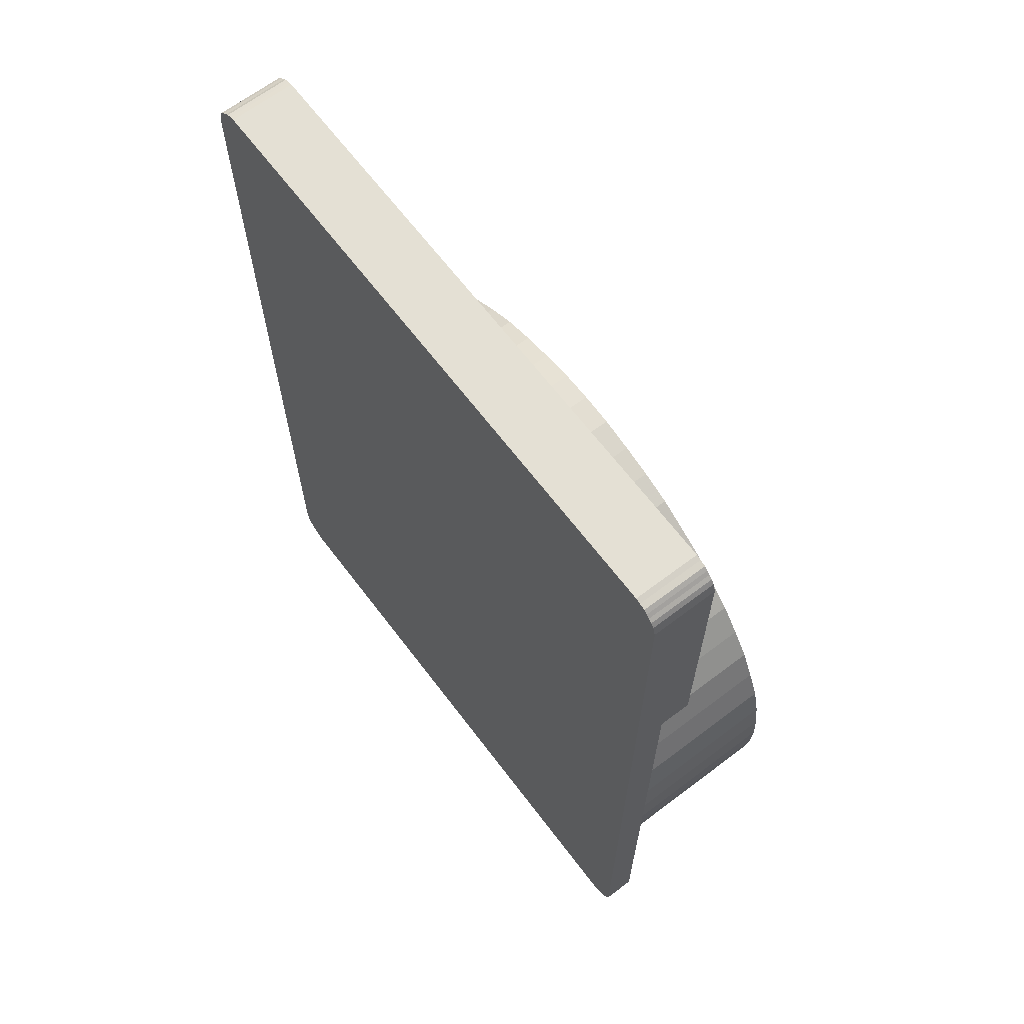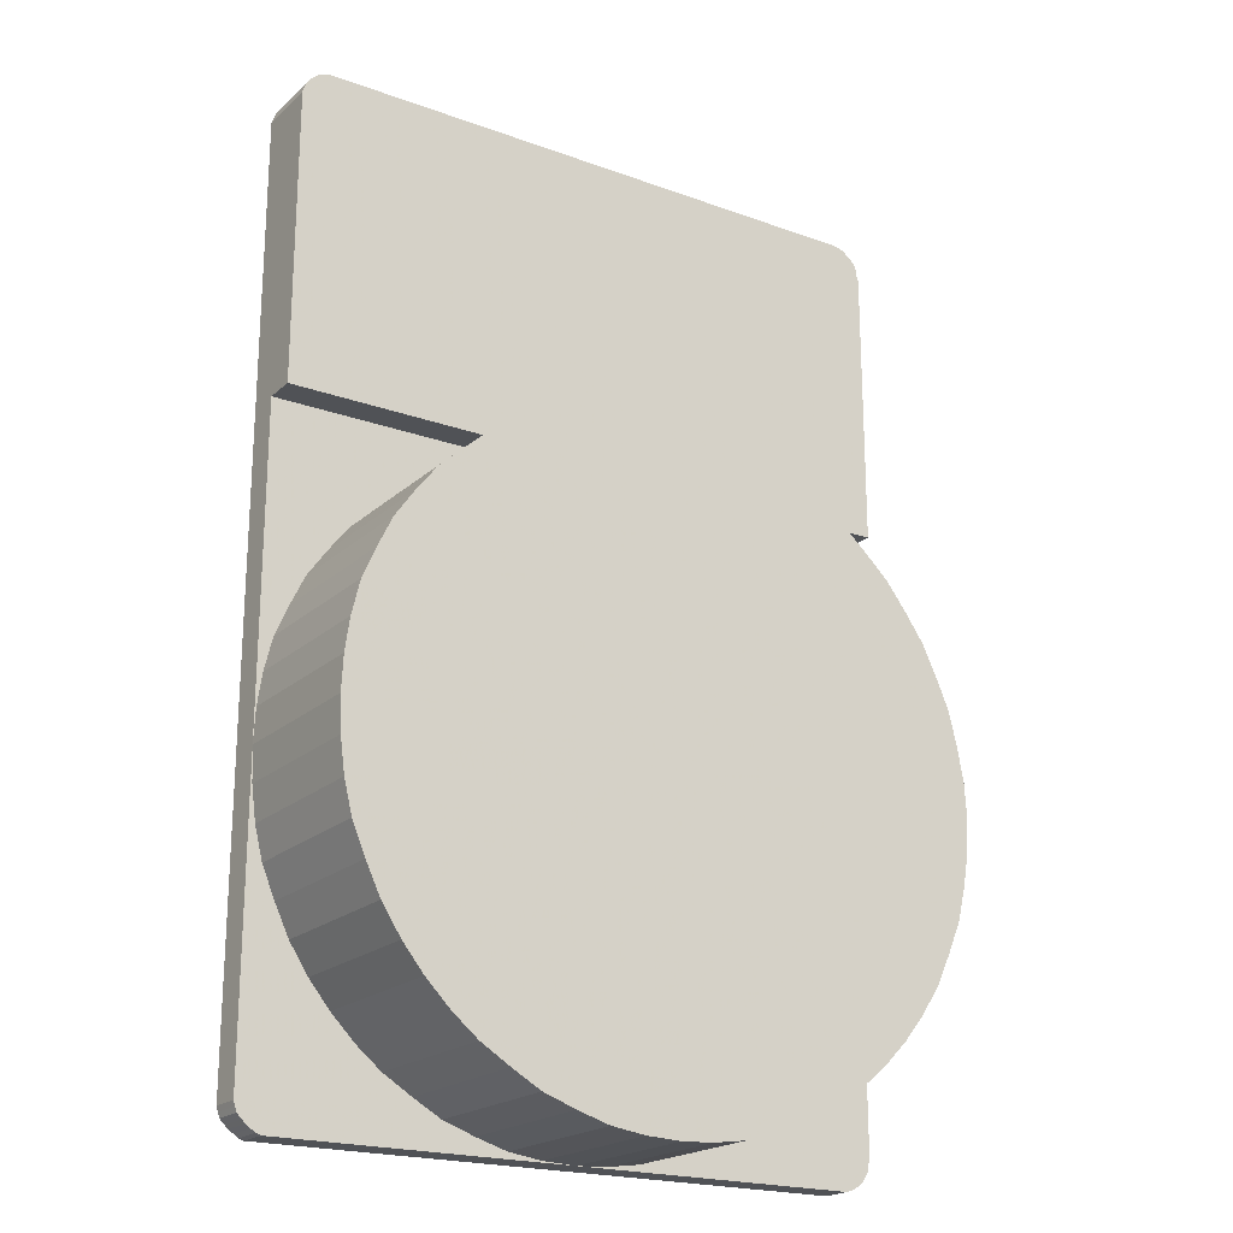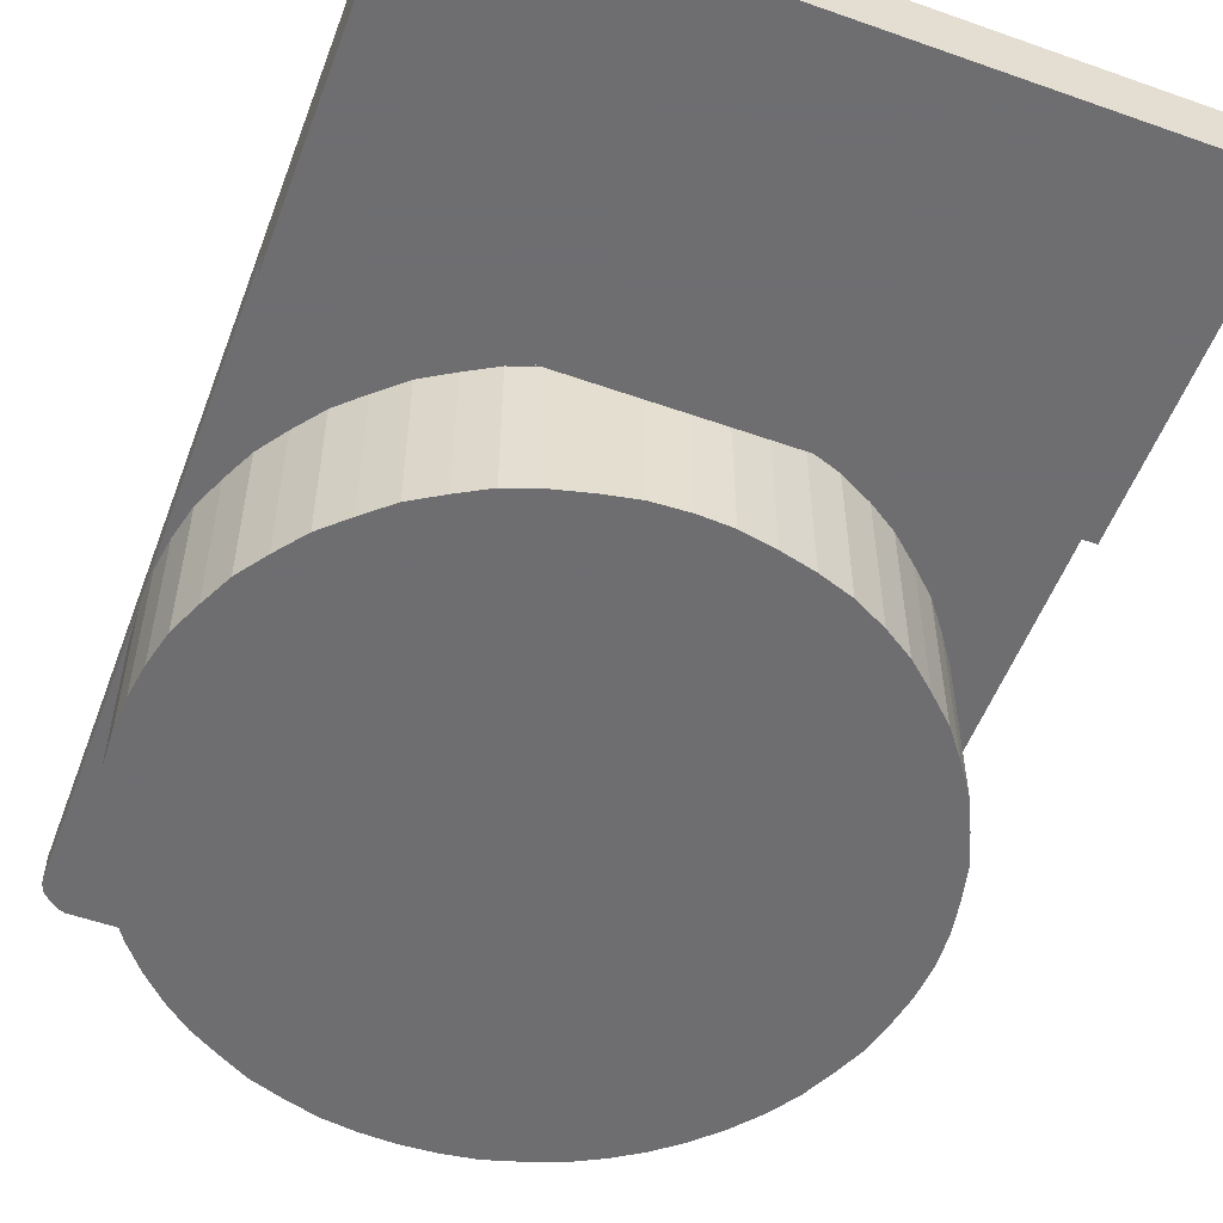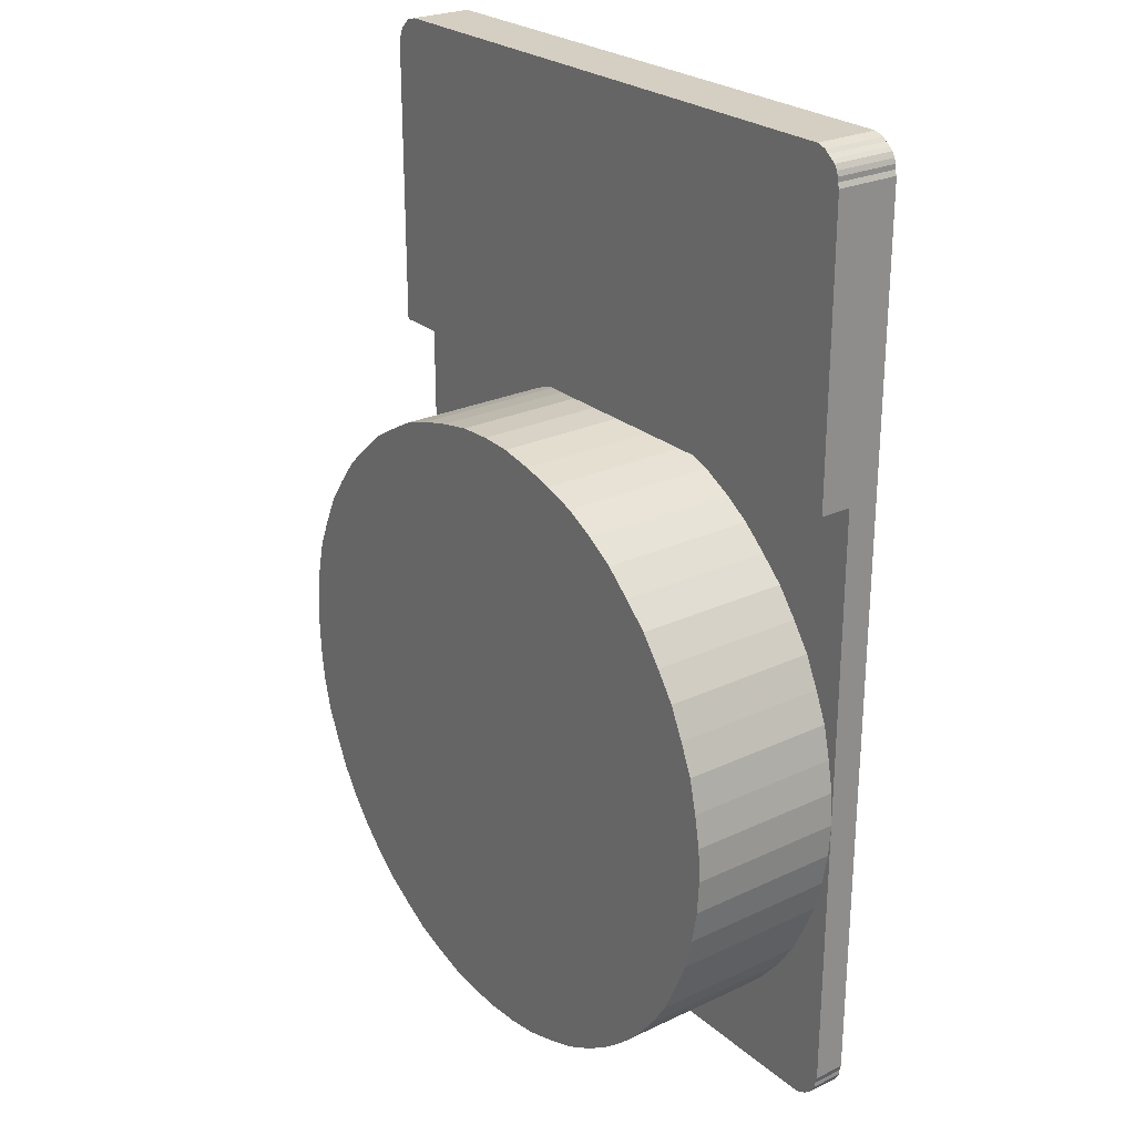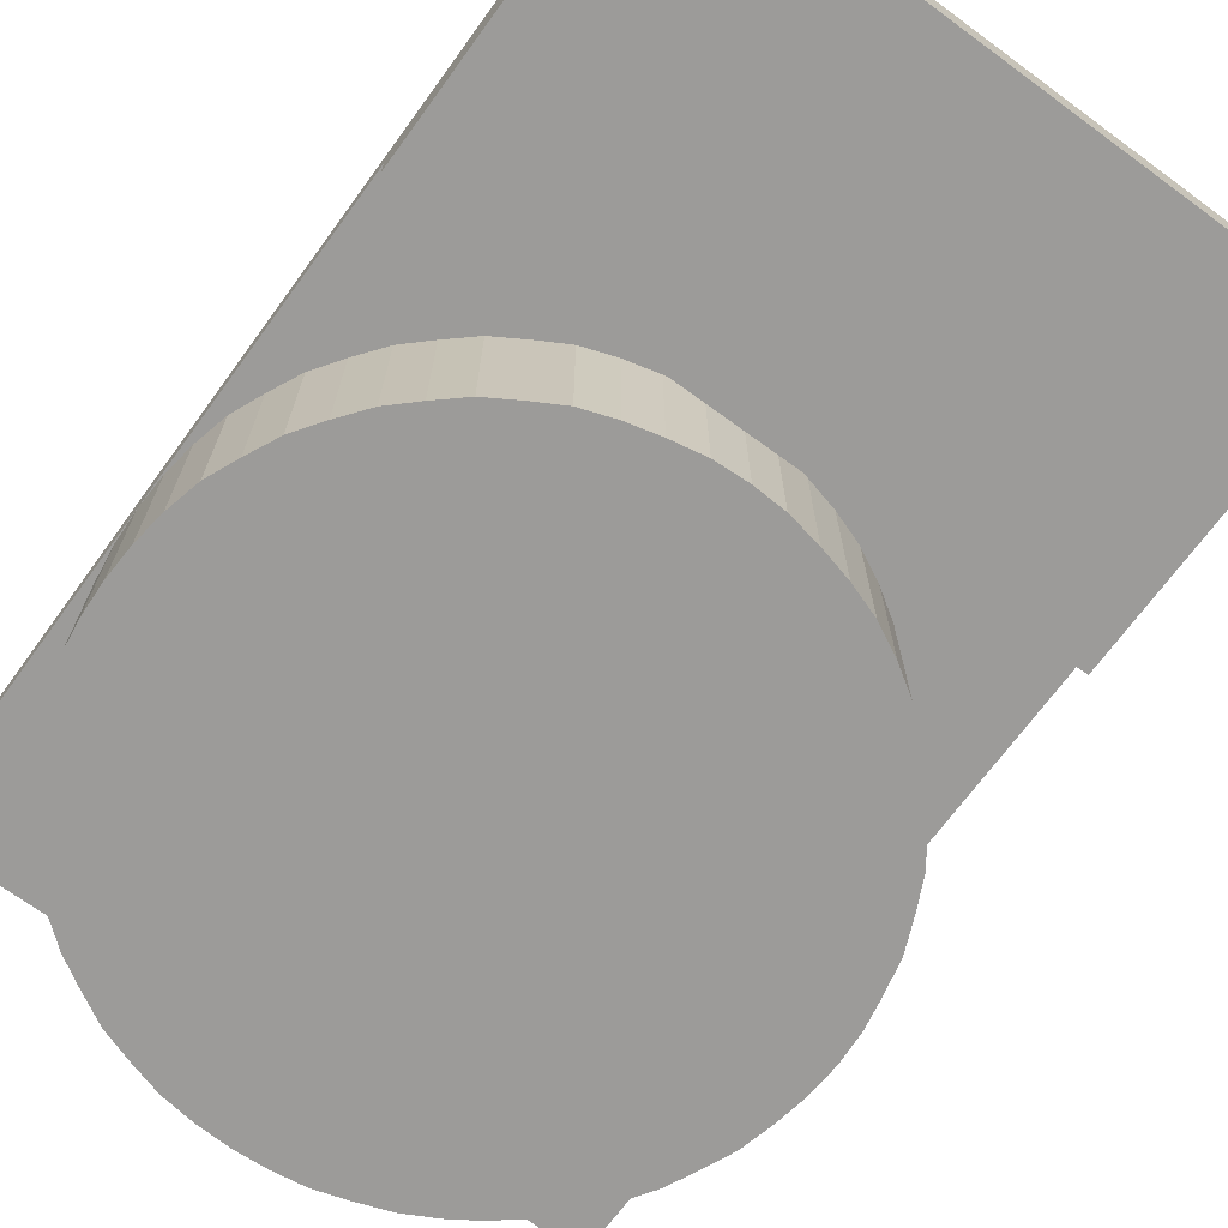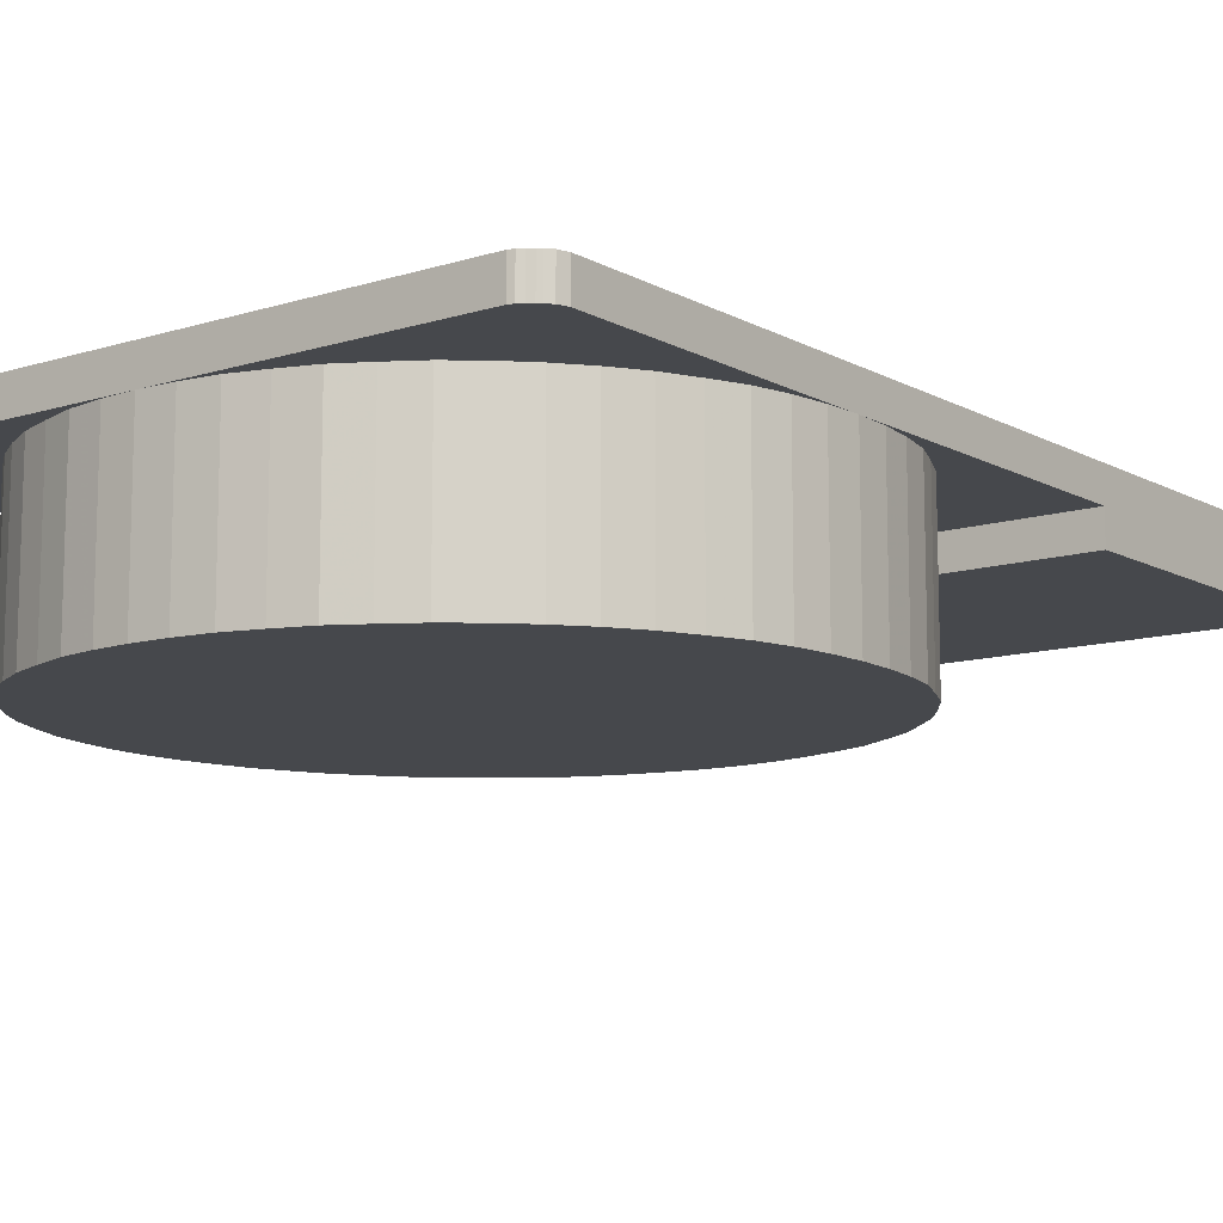
<metadata>
{"format":"obj","ext":"obj","renderer":"f3d","projection":"perspective","resolution":1024,"background":"white","views":[{"elev":66.0,"azim":-127.2,"up":"+Z"},{"elev":-20.7,"azim":-33.2,"up":"+Z"},{"elev":-54.4,"azim":-20.5,"up":"+Y"},{"elev":25.4,"azim":53.0,"up":"+Z"},{"elev":-69.9,"azim":-36.2,"up":"+Y"},{"elev":-11.2,"azim":-142.5,"up":"+Y"}]}
</metadata>
<code>
v -432.4 -572.1 355.2
v -432.4 -570.1 355.2
v -396.4 -572.1 355.2
v -396.4 -570.1 355.2
v -432.8 -572.1 355.2
v -432.8 -570.1 355.2
v -433.2 -572.1 355.4
v -433.2 -570.1 355.4
v -433.4 -572.1 355.6
v -433.4 -570.1 355.6
v -433.8 -572.1 355.8
v -433.8 -570.1 355.8
v -433.9 -572.1 356
v -433.9 -570.1 356
v -434.2 -572.1 356.2
v -434.2 -570.1 356.2
v -434.3 -572.1 356.6
v -434.3 -570.1 356.6
v -434.4 -572.1 356.9
v -434.4 -570.1 356.9
v -434.4 -572.1 357.2
v -434.4 -570.1 357.2
v -434.4 -570.1 413.2
v -434.4 -574.1 413.2
v -434.4 -574.1 413.6
v -434.4 -570.1 413.6
v -434.3 -574.1 413.9
v -434.3 -570.1 413.9
v -434.2 -574.1 414.1
v -434.2 -570.1 414.1
v -434.1 -574.1 414.5
v -434.1 -570.1 414.5
v -433.8 -574.1 414.6
v -433.8 -570.1 414.6
v -433.7 -574.1 414.9
v -433.7 -570.1 414.9
v -433.4 -574.1 415.1
v -433.4 -570.1 415.1
v -433.1 -574.1 415.1
v -433.1 -570.1 415.1
v -432.8 -574.1 415.2
v -432.8 -570.1 415.2
v -432.4 -574.1 415.2
v -432.4 -570.1 415.2
v -434.4 -572.1 395.2
v -434.4 -574.1 395.2
v -394.4 -572.1 395.2
v -394.4 -574.1 395.2
v -394.4 -572.1 357.2
v -394.6 -572.1 356.6
v -394.6 -572.1 356.9
v -396.2 -572.1 355.2
v -395.8 -572.1 355.4
v -395.4 -572.1 355.6
v -395.2 -572.1 355.8
v -394.9 -572.1 356
v -394.8 -572.1 356.2
v -394.4 -570.1 357.2
v -394.6 -570.1 356.9
v -394.6 -570.1 356.6
v -394.8 -570.1 356.2
v -394.9 -570.1 356
v -395.2 -570.1 355.8
v -395.4 -570.1 355.6
v -395.8 -570.1 355.4
v -396.2 -570.1 355.2
v -396.4 -570.1 415.2
v -394.7 -570.1 414.1
v -394.6 -570.1 413.9
v -394.6 -570.1 413.6
v -394.4 -570.1 413.2
v -396.2 -570.1 415.2
v -395.8 -570.1 415.1
v -395.1 -570.1 414.6
v -395.6 -570.1 415.1
v -395.3 -570.1 414.9
v -394.8 -570.1 414.5
v -396.4 -574.1 415.2
v -394.4 -574.1 413.2
v -396.2 -574.1 415.2
v -394.6 -574.1 413.6
v -394.6 -574.1 413.9
v -394.7 -574.1 414.1
v -394.8 -574.1 414.5
v -395.1 -574.1 414.6
v -395.3 -574.1 414.9
v -395.6 -574.1 415.1
v -395.8 -574.1 415.1
v -434.1 -582 379.4
v -434.3 -582 377.4
v -414.4 -582 375.2
v -434.4 -582 375.2
v -434.3 -582 373.1
v -431.8 -582 385.2
v -432.8 -582 383.4
v -433.6 -582 381.5
v -427.8 -582 390.1
v -429.3 -582 388.6
v -430.7 -582 387
v -422.7 -582 393.6
v -424.4 -582 392.6
v -426.2 -582 391.5
v -416.6 -582 395.1
v -418.7 -582 394.8
v -420.7 -582 394.2
v -410.3 -582 394.8
v -412.4 -582 395.1
v -414.4 -582 395.2
v -404.4 -582 392.6
v -406.3 -582 393.6
v -408.3 -582 394.2
v -399.7 -582 388.6
v -401.2 -582 390.1
v -402.8 -582 391.5
v -396.2 -582 383.4
v -397.2 -582 385.2
v -398.3 -582 387
v -394.6 -582 377.4
v -394.9 -582 379.4
v -395.4 -582 381.5
v -394.9 -582 371.1
v -394.6 -582 373.1
v -394.4 -582 375.2
v -397.2 -582 365.2
v -396.2 -582 367.1
v -395.4 -582 369.1
v -401.2 -582 360.4
v -399.7 -582 361.9
v -398.3 -582 363.5
v -406.3 -582 357
v -404.4 -582 358
v -402.8 -582 359.1
v -412.4 -582 355.4
v -410.3 -582 355.6
v -408.3 -582 356.2
v -418.7 -582 355.6
v -416.6 -582 355.4
v -414.4 -582 355.2
v -424.4 -582 358
v -422.7 -582 357
v -420.7 -582 356.2
v -429.3 -582 361.9
v -427.8 -582 360.4
v -426.2 -582 359.1
v -432.8 -582 367.1
v -431.8 -582 365.2
v -430.7 -582 363.5
v -434.1 -582 371.1
v -433.6 -582 369.1
v -434.1 -572.1 371.1
v -434.3 -572.1 373.1
v -414.4 -572.1 375.2
v -434.4 -572.1 375.2
v -434.3 -572.1 377.4
v -431.8 -572.1 365.2
v -432.8 -572.1 367.1
v -433.6 -572.1 369.1
v -427.8 -572.1 360.4
v -429.3 -572.1 361.9
v -430.7 -572.1 363.5
v -422.7 -572.1 357
v -424.4 -572.1 358
v -426.2 -572.1 359.1
v -416.6 -572.1 355.4
v -418.7 -572.1 355.6
v -420.7 -572.1 356.2
v -410.3 -572.1 355.6
v -412.4 -572.1 355.4
v -414.4 -572.1 355.2
v -404.4 -572.1 358
v -406.3 -572.1 357
v -408.3 -572.1 356.2
v -399.7 -572.1 361.9
v -401.2 -572.1 360.4
v -402.8 -572.1 359.1
v -396.2 -572.1 367.1
v -397.2 -572.1 365.2
v -398.3 -572.1 363.5
v -394.6 -572.1 373.1
v -394.9 -572.1 371.1
v -395.4 -572.1 369.1
v -394.9 -572.1 379.4
v -394.6 -572.1 377.4
v -394.4 -572.1 375.2
v -397.2 -572.1 385.2
v -396.2 -572.1 383.4
v -395.4 -572.1 381.5
v -401.2 -572.1 390.1
v -399.7 -572.1 388.6
v -398.3 -572.1 387
v -406.3 -572.1 393.6
v -404.4 -572.1 392.6
v -402.8 -572.1 391.5
v -412.4 -572.1 395.1
v -410.3 -572.1 394.8
v -408.3 -572.1 394.2
v -418.7 -572.1 394.8
v -416.6 -572.1 395.1
v -414.4 -572.1 395.2
v -424.4 -572.1 392.6
v -422.7 -572.1 393.6
v -420.7 -572.1 394.2
v -429.3 -572.1 388.6
v -427.8 -572.1 390.1
v -426.2 -572.1 391.5
v -432.8 -572.1 383.4
v -431.8 -572.1 385.2
v -430.7 -572.1 387
v -434.1 -572.1 379.4
v -433.6 -572.1 381.5
f 1 2 3
f 3 2 4
f 2 1 5
f 2 5 6
f 6 5 7
f 6 7 8
f 8 7 9
f 8 9 10
f 10 9 11
f 10 11 12
f 12 11 13
f 12 13 14
f 14 13 15
f 14 15 16
f 16 15 17
f 16 17 18
f 18 17 19
f 18 19 20
f 20 19 21
f 20 21 22
f 23 24 25
f 23 25 26
f 26 25 27
f 26 27 28
f 28 27 29
f 28 29 30
f 30 29 31
f 30 31 32
f 32 31 33
f 32 33 34
f 34 33 35
f 34 35 36
f 36 35 37
f 36 37 38
f 38 37 39
f 38 39 40
f 40 39 41
f 40 41 42
f 42 41 43
f 42 43 44
f 22 21 45
f 46 24 45
f 45 24 23
f 45 23 22
f 47 48 45
f 45 48 46
f 47 45 49
f 49 45 21
f 17 15 7
f 50 51 3
f 3 51 49
f 3 49 1
f 1 49 21
f 1 21 5
f 5 21 7
f 7 21 19
f 7 19 17
f 15 13 7
f 7 13 11
f 7 11 9
f 3 52 50
f 50 52 53
f 50 53 54
f 54 55 50
f 50 55 56
f 50 56 57
f 58 49 51
f 58 51 59
f 59 51 50
f 59 50 60
f 60 50 57
f 60 57 61
f 61 57 56
f 61 56 62
f 62 56 55
f 62 55 63
f 63 55 54
f 63 54 64
f 64 54 53
f 64 53 65
f 65 53 52
f 65 52 66
f 66 52 3
f 66 3 4
f 44 67 23
f 23 67 22
f 68 69 67
f 67 69 70
f 64 65 58
f 65 66 58
f 58 66 4
f 58 4 71
f 70 71 67
f 67 71 4
f 67 4 22
f 22 4 2
f 22 2 20
f 20 2 18
f 72 73 74
f 74 73 75
f 74 75 76
f 72 74 67
f 67 74 77
f 67 77 68
f 44 23 42
f 42 23 26
f 42 26 28
f 28 30 42
f 42 30 32
f 42 32 34
f 34 36 42
f 42 36 38
f 42 38 40
f 61 62 60
f 60 62 59
f 59 62 58
f 58 62 63
f 58 63 64
f 2 6 18
f 18 6 8
f 18 8 10
f 10 12 18
f 18 12 14
f 18 14 16
f 78 67 43
f 43 67 44
f 46 48 24
f 24 48 79
f 24 79 78
f 78 79 80
f 80 79 81
f 80 81 82
f 82 83 80
f 80 83 84
f 80 84 85
f 85 86 80
f 80 86 87
f 80 87 88
f 33 41 35
f 35 41 39
f 35 39 37
f 33 31 41
f 41 31 29
f 41 29 27
f 78 43 24
f 24 43 41
f 24 41 25
f 25 41 27
f 49 58 47
f 47 58 71
f 47 71 48
f 48 71 79
f 67 78 80
f 67 80 72
f 72 80 88
f 72 88 73
f 73 88 87
f 73 87 75
f 75 87 86
f 75 86 76
f 76 86 85
f 76 85 74
f 74 85 84
f 74 84 77
f 77 84 83
f 77 83 68
f 68 83 82
f 68 82 69
f 69 82 81
f 69 81 70
f 70 81 79
f 70 79 71
f 89 90 91
f 91 90 92
f 91 92 93
f 94 95 91
f 91 95 96
f 91 96 89
f 97 98 91
f 91 98 99
f 91 99 94
f 100 101 91
f 91 101 102
f 91 102 97
f 103 104 91
f 91 104 105
f 91 105 100
f 106 107 91
f 91 107 108
f 91 108 103
f 109 110 91
f 91 110 111
f 91 111 106
f 112 113 91
f 91 113 114
f 91 114 109
f 115 116 91
f 91 116 117
f 91 117 112
f 118 119 91
f 91 119 120
f 91 120 115
f 121 122 91
f 91 122 123
f 91 123 118
f 124 125 91
f 91 125 126
f 91 126 121
f 127 128 91
f 91 128 129
f 91 129 124
f 130 131 91
f 91 131 132
f 91 132 127
f 133 134 91
f 91 134 135
f 91 135 130
f 136 137 91
f 91 137 138
f 91 138 133
f 139 140 91
f 91 140 141
f 91 141 136
f 142 143 91
f 91 143 144
f 91 144 139
f 145 146 91
f 91 146 147
f 91 147 142
f 93 148 91
f 91 148 149
f 91 149 145
f 150 151 152
f 152 151 153
f 152 153 154
f 155 156 152
f 152 156 157
f 152 157 150
f 158 159 152
f 152 159 160
f 152 160 155
f 161 162 152
f 152 162 163
f 152 163 158
f 164 165 152
f 152 165 166
f 152 166 161
f 167 168 152
f 152 168 169
f 152 169 164
f 170 171 152
f 152 171 172
f 152 172 167
f 173 174 152
f 152 174 175
f 152 175 170
f 176 177 152
f 152 177 178
f 152 178 173
f 179 180 152
f 152 180 181
f 152 181 176
f 182 183 152
f 152 183 184
f 152 184 179
f 185 186 152
f 152 186 187
f 152 187 182
f 188 189 152
f 152 189 190
f 152 190 185
f 191 192 152
f 152 192 193
f 152 193 188
f 194 195 152
f 152 195 196
f 152 196 191
f 197 198 152
f 152 198 199
f 152 199 194
f 200 201 152
f 152 201 202
f 152 202 197
f 203 204 152
f 152 204 205
f 152 205 200
f 206 207 152
f 152 207 208
f 152 208 203
f 154 209 152
f 152 209 210
f 152 210 206
f 153 90 154
f 154 90 89
f 154 89 209
f 209 89 96
f 209 96 210
f 210 96 95
f 210 95 206
f 206 95 94
f 206 94 207
f 207 94 99
f 207 99 208
f 208 99 98
f 208 98 203
f 203 98 97
f 203 97 204
f 204 97 102
f 204 102 205
f 205 102 101
f 205 101 200
f 200 101 100
f 200 100 201
f 201 100 105
f 201 105 202
f 202 105 104
f 202 104 197
f 197 104 103
f 197 103 198
f 198 103 108
f 198 108 199
f 199 108 107
f 199 107 194
f 194 107 106
f 194 106 195
f 195 106 111
f 195 111 196
f 196 111 110
f 196 110 191
f 191 110 109
f 191 109 192
f 192 109 114
f 192 114 193
f 193 114 113
f 193 113 188
f 188 113 112
f 188 112 189
f 189 112 117
f 189 117 190
f 190 117 116
f 190 116 185
f 185 116 115
f 185 115 186
f 186 115 120
f 186 120 187
f 187 120 119
f 187 119 182
f 182 119 118
f 182 118 183
f 183 118 123
f 183 123 184
f 184 123 122
f 184 122 179
f 179 122 121
f 179 121 180
f 180 121 126
f 180 126 181
f 181 126 125
f 181 125 176
f 176 125 124
f 176 124 177
f 177 124 129
f 177 129 178
f 178 129 128
f 178 128 173
f 173 128 127
f 173 127 174
f 174 127 132
f 174 132 175
f 175 132 131
f 175 131 170
f 170 131 130
f 170 130 171
f 171 130 135
f 171 135 172
f 172 135 134
f 172 134 167
f 167 134 133
f 167 133 168
f 168 133 138
f 168 138 169
f 169 138 137
f 169 137 164
f 164 137 136
f 164 136 165
f 165 136 141
f 165 141 166
f 166 141 140
f 166 140 161
f 161 140 139
f 161 139 162
f 162 139 144
f 162 144 163
f 163 144 143
f 163 143 158
f 158 143 142
f 158 142 159
f 159 142 147
f 159 147 160
f 160 147 146
f 160 146 155
f 155 146 145
f 155 145 156
f 156 145 149
f 156 149 157
f 157 149 148
f 157 148 150
f 150 148 93
f 150 93 151
f 151 93 92
f 151 92 153
f 153 92 90

</code>
